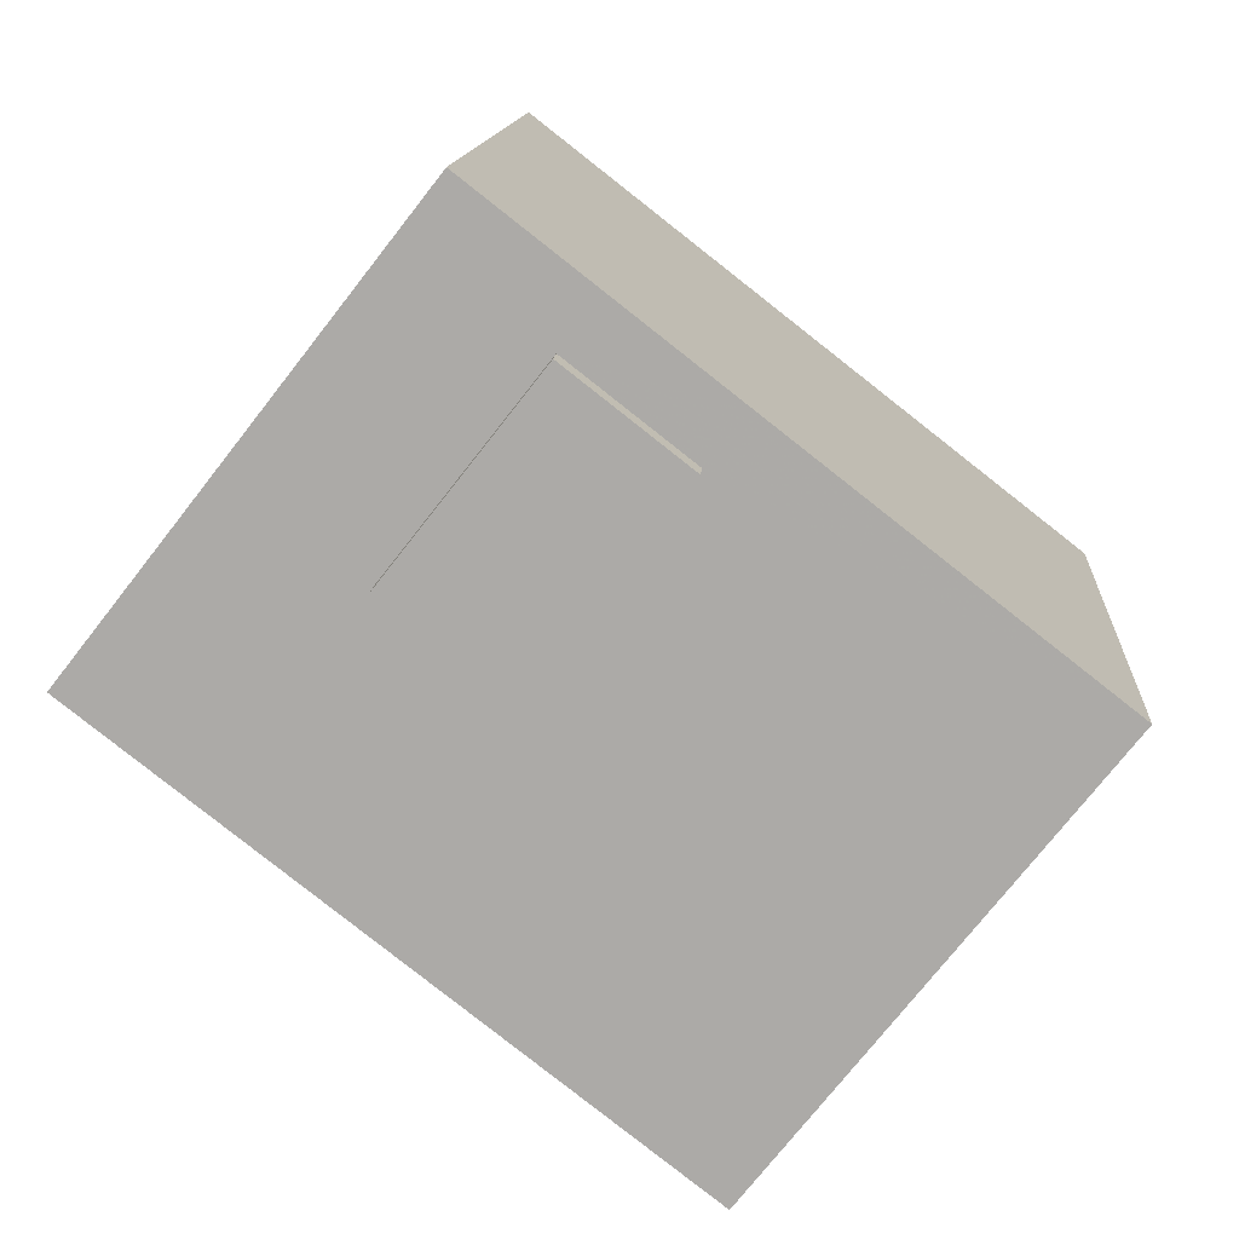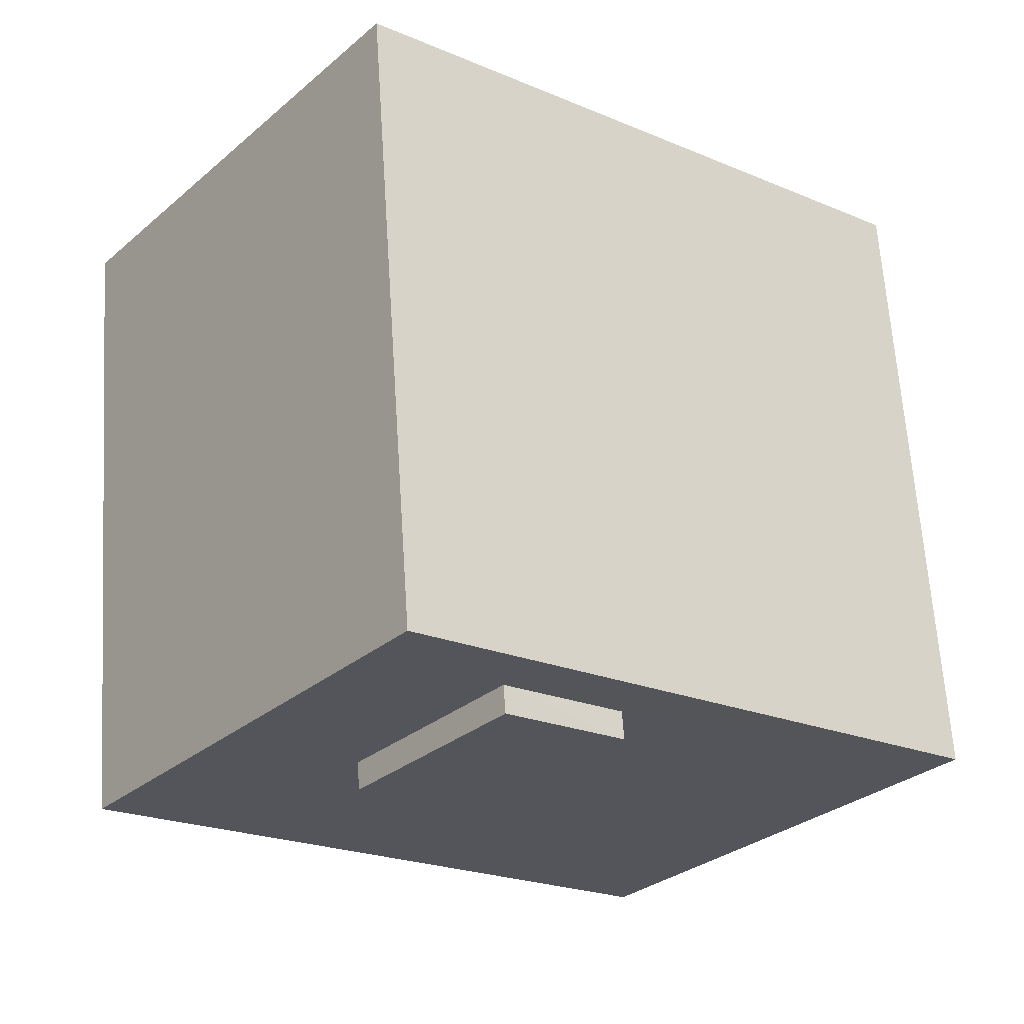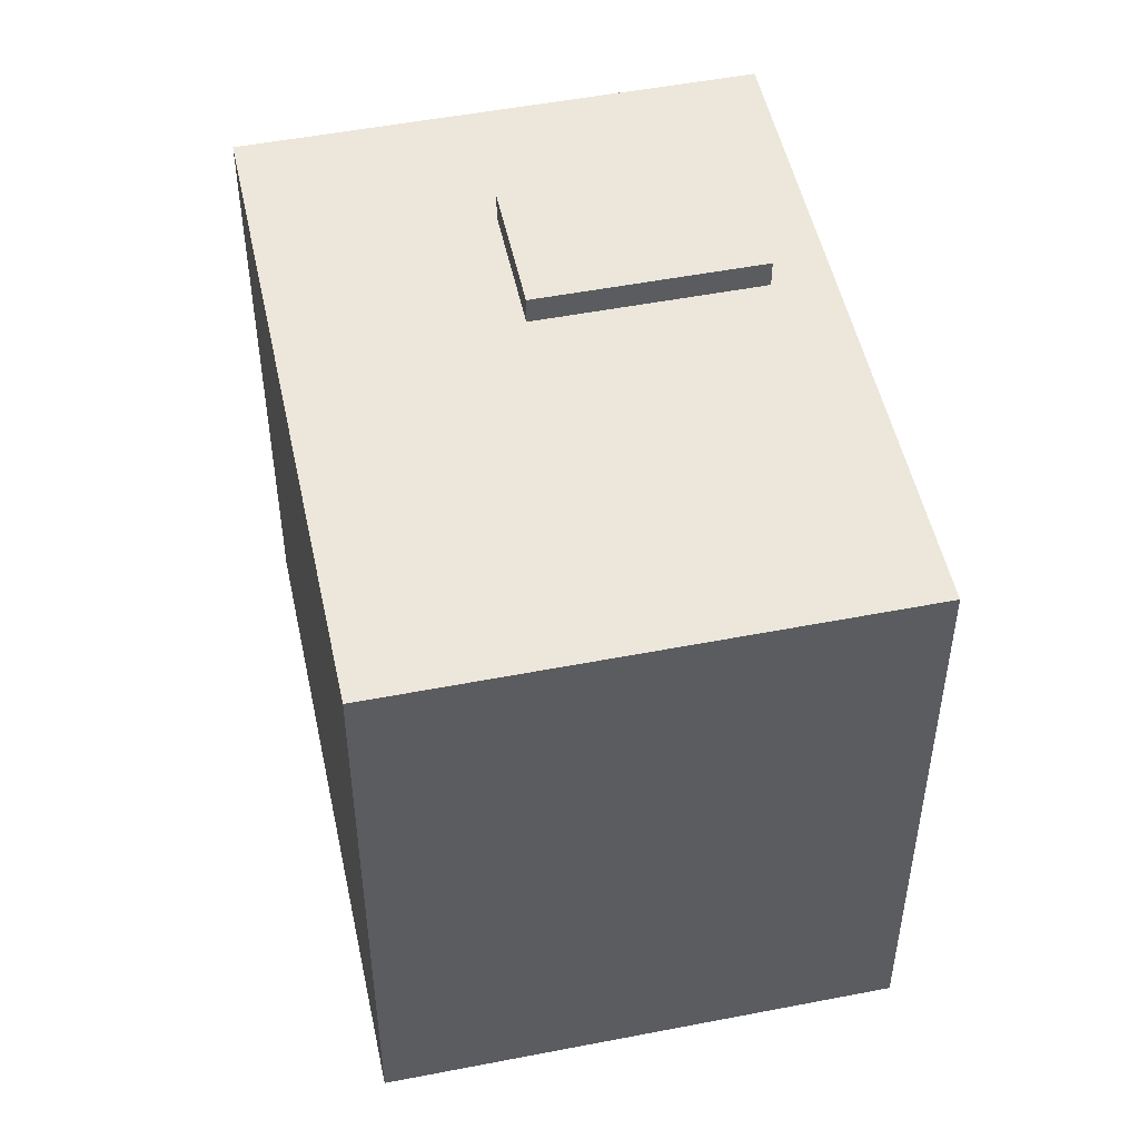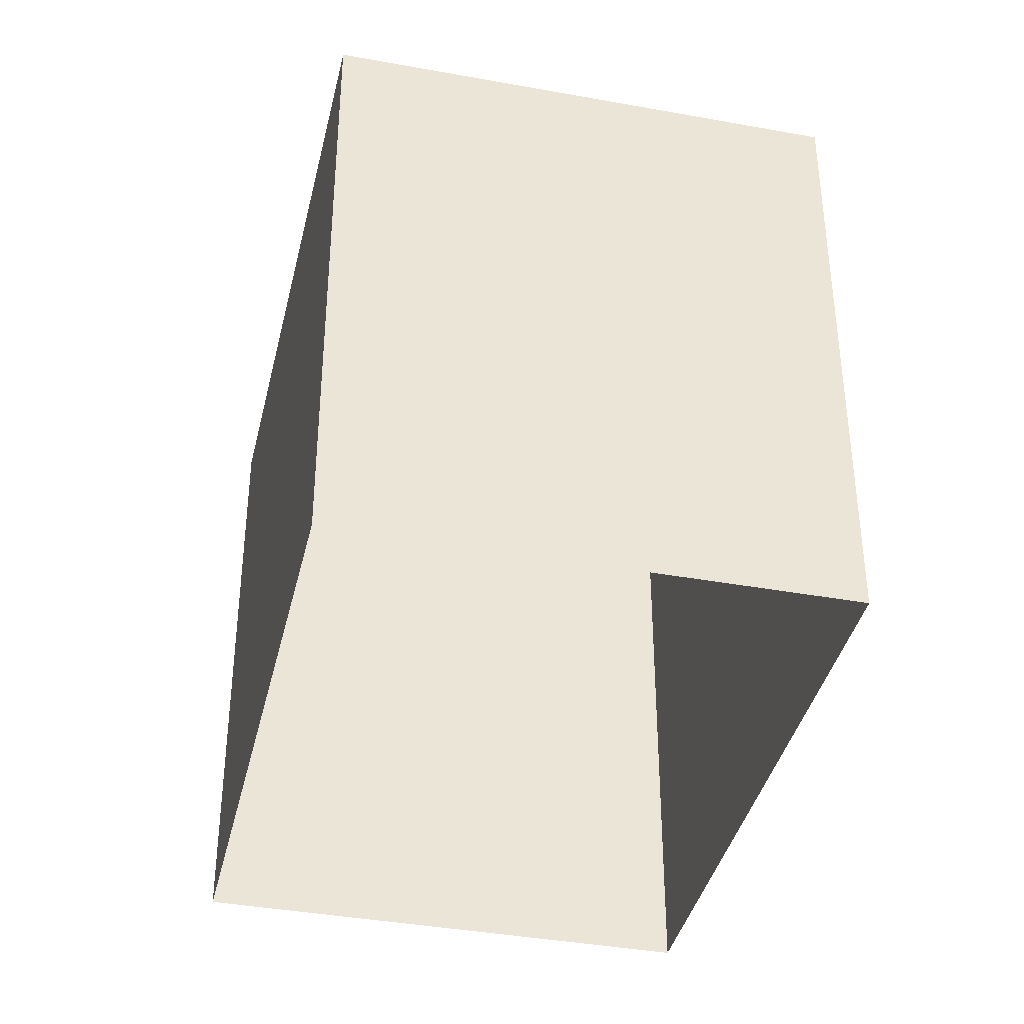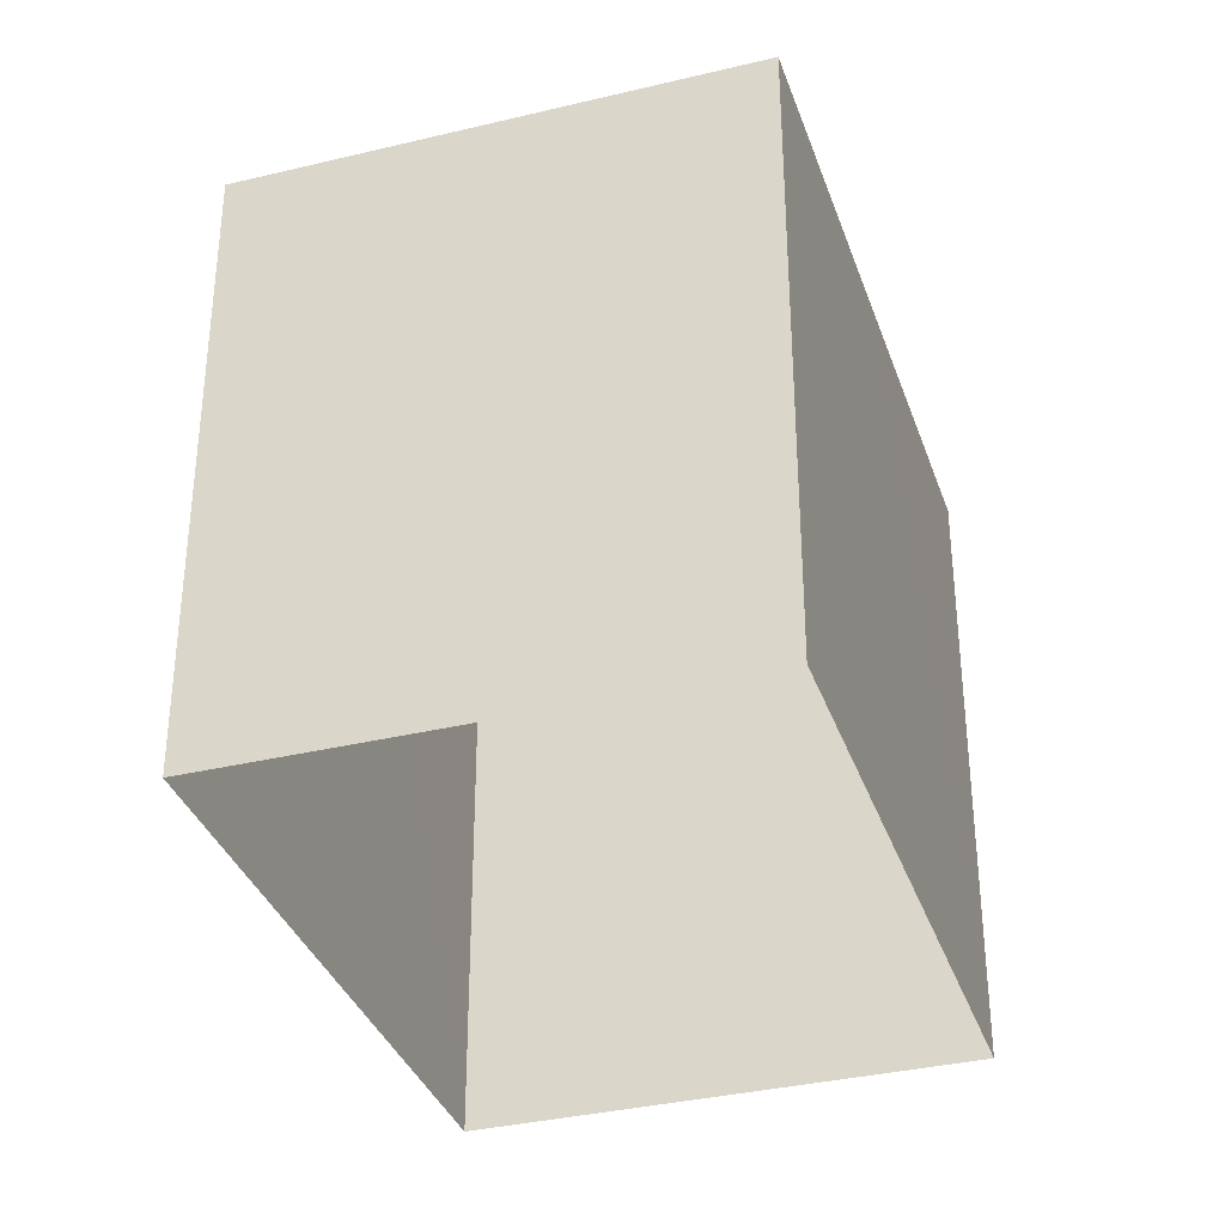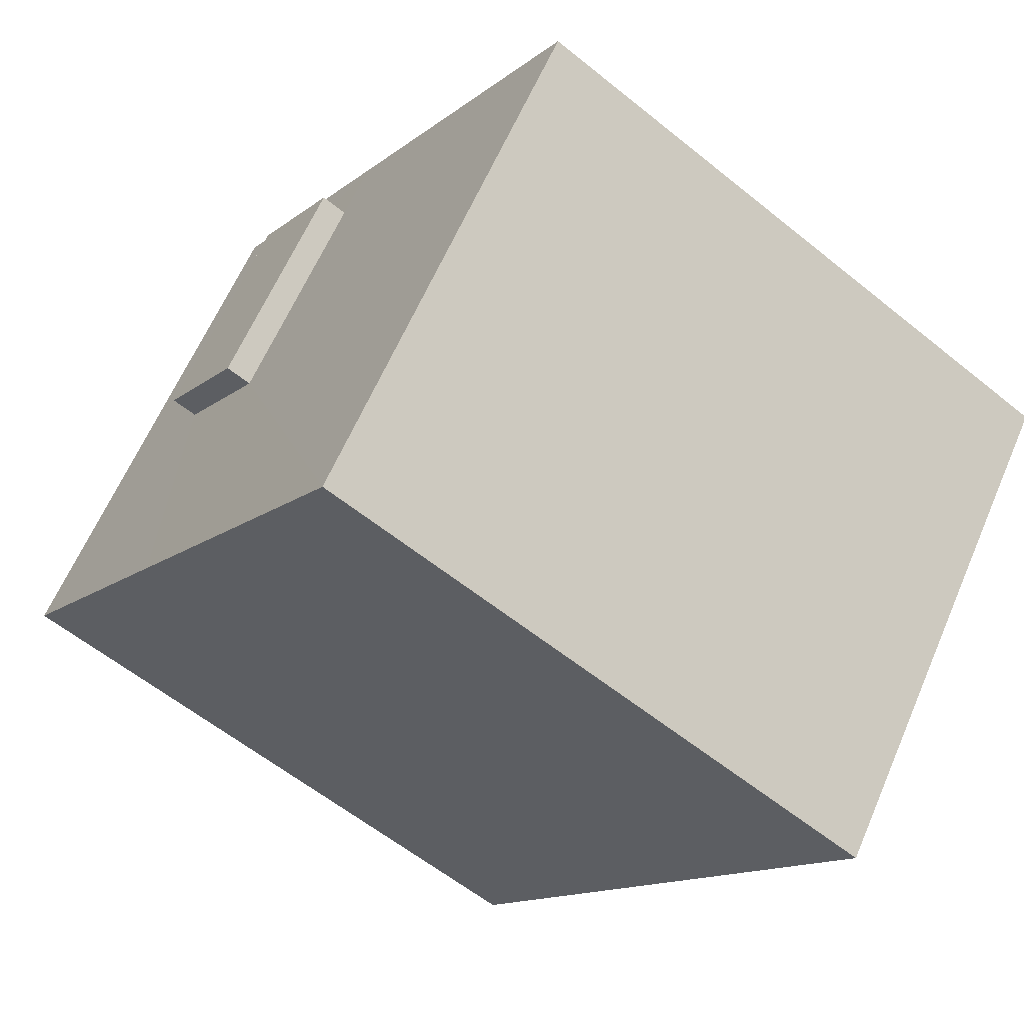
<metadata>
{"format":"obj","ext":"obj","renderer":"f3d","projection":"perspective","resolution":1024,"background":"white","views":[{"elev":13.2,"azim":3.9,"up":"+Y"},{"elev":64.6,"azim":-3.7,"up":"+Y"},{"elev":50.7,"azim":40.0,"up":"+Z"},{"elev":-38.9,"azim":-140.9,"up":"+Z"},{"elev":-35.0,"azim":-110.2,"up":"+Z"},{"elev":-58.7,"azim":50.1,"up":"+Y"}]}
</metadata>
<code>
v -7875 -3.751e+04 22.81
v -7873 -3.751e+04 23.23
v -7875 -3.751e+04 23.23
v -7873 -3.751e+04 22.81
v -7872 -3.75e+04 23.23
v -7872 -3.75e+04 22.81
v -7871 -3.75e+04 23.23
v -7871 -3.75e+04 22.81
v -7866 -3.751e+04 22.81
v -7870 -3.751e+04 13.19
v -7866 -3.751e+04 13.19
v -7870 -3.751e+04 22.81
v -7875 -3.751e+04 22.81
v -7879 -3.751e+04 13.2
v -7879 -3.751e+04 22.81
v -7874 -3.75e+04 22.81
v -7874 -3.75e+04 13.2
v -7870 -3.75e+04 22.81
f 11 14 17
f 11 10 14
f 1 2 3
f 1 4 2
f 1 3 5
f 6 1 5
f 6 5 7
f 8 6 7
f 4 7 2
f 4 8 7
f 9 10 11
f 9 12 10
f 10 13 14
f 14 13 15
f 12 13 10
f 16 17 14
f 15 16 14
f 18 11 17
f 17 16 18
f 9 11 18
f 7 3 2
f 7 5 3
f 4 12 9
f 13 12 4
f 9 18 8
f 4 9 8
f 13 1 15
f 15 1 16
f 16 6 18
f 18 6 8
f 1 13 4
f 1 6 16

</code>
